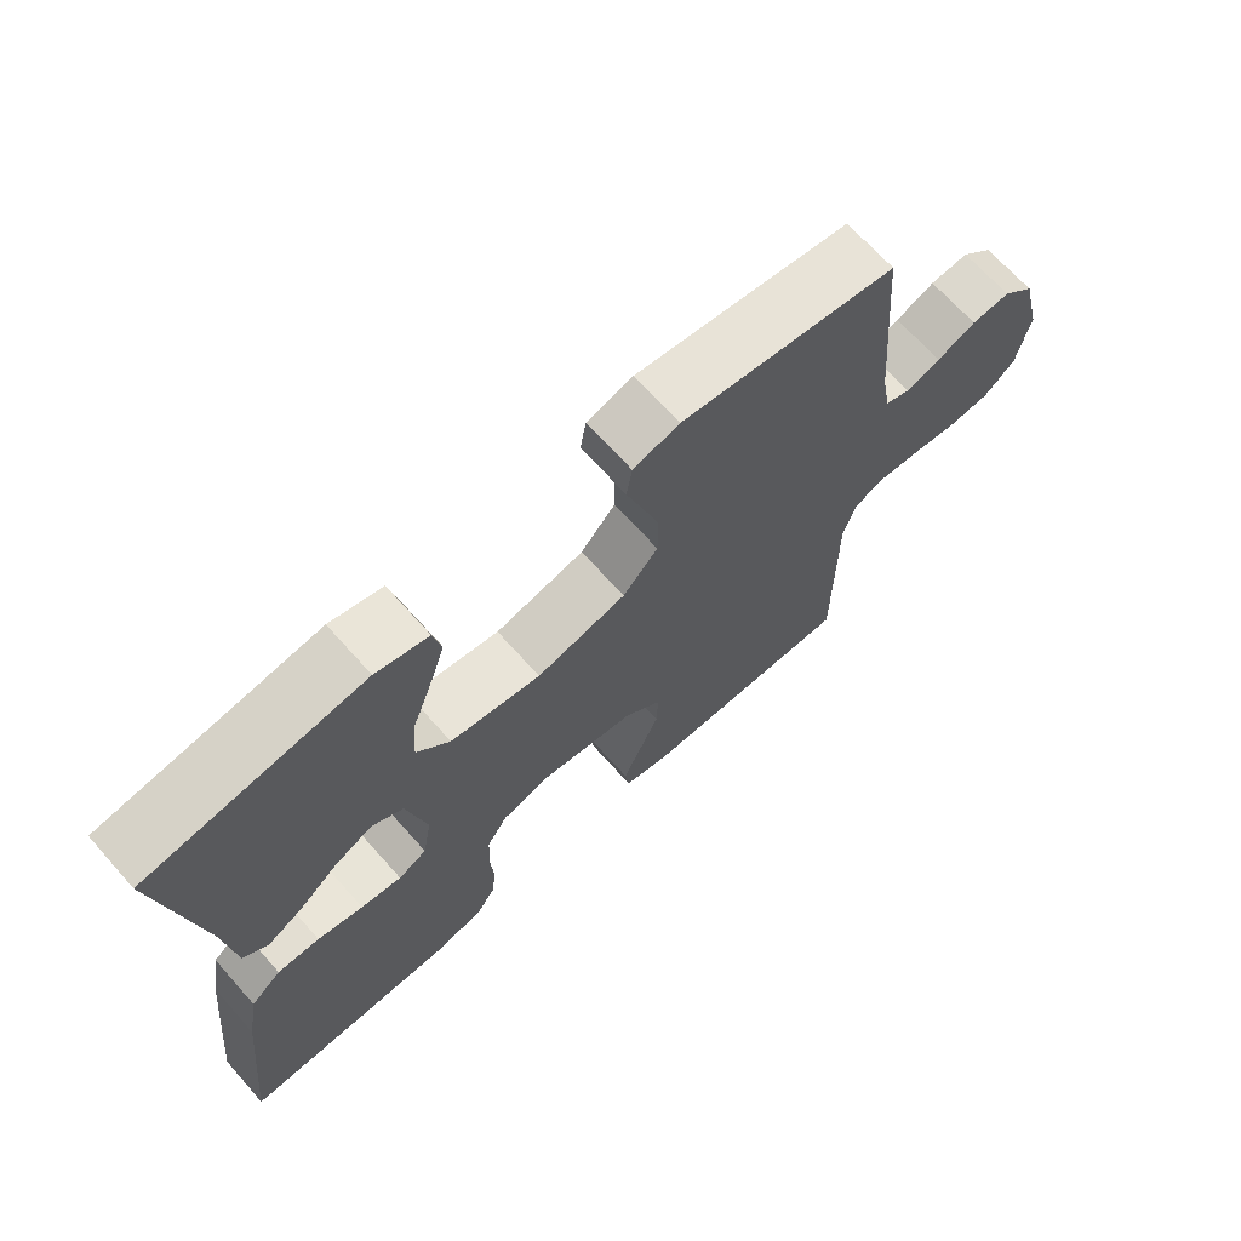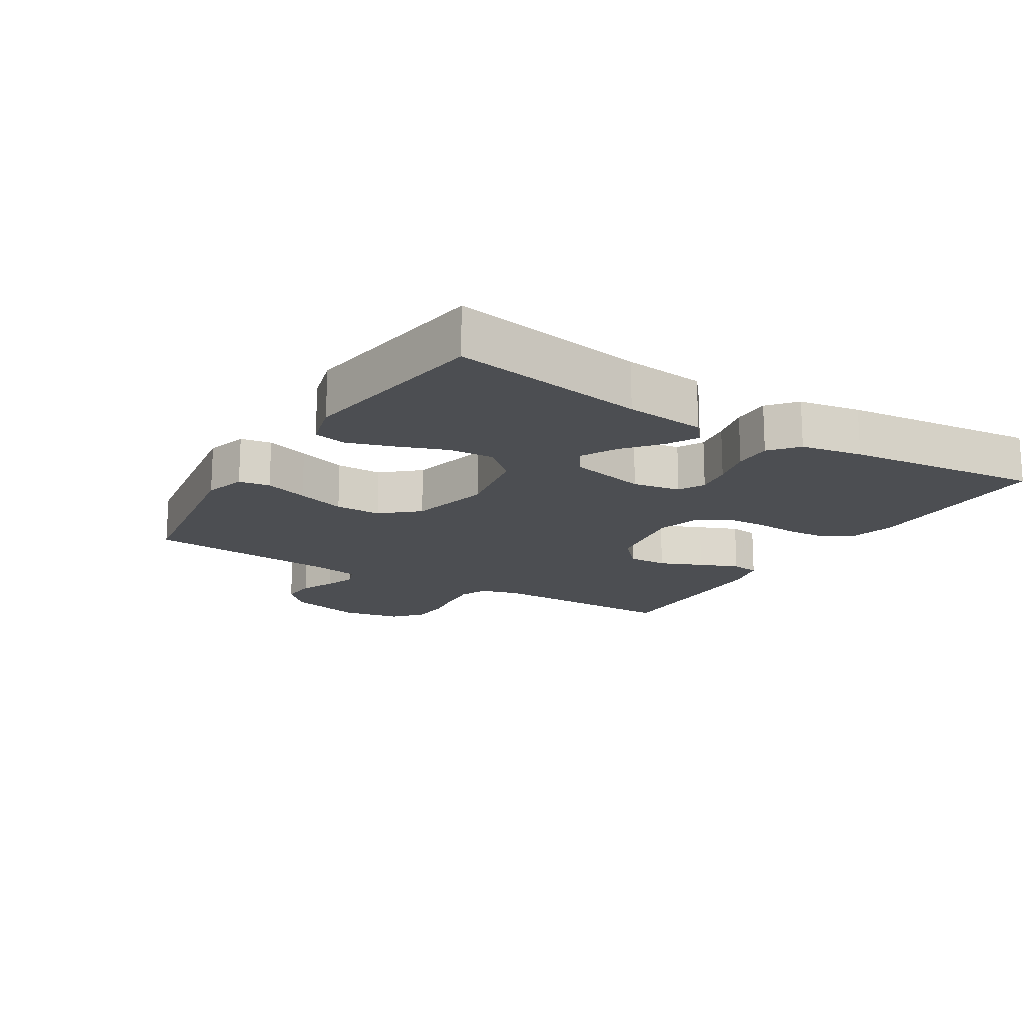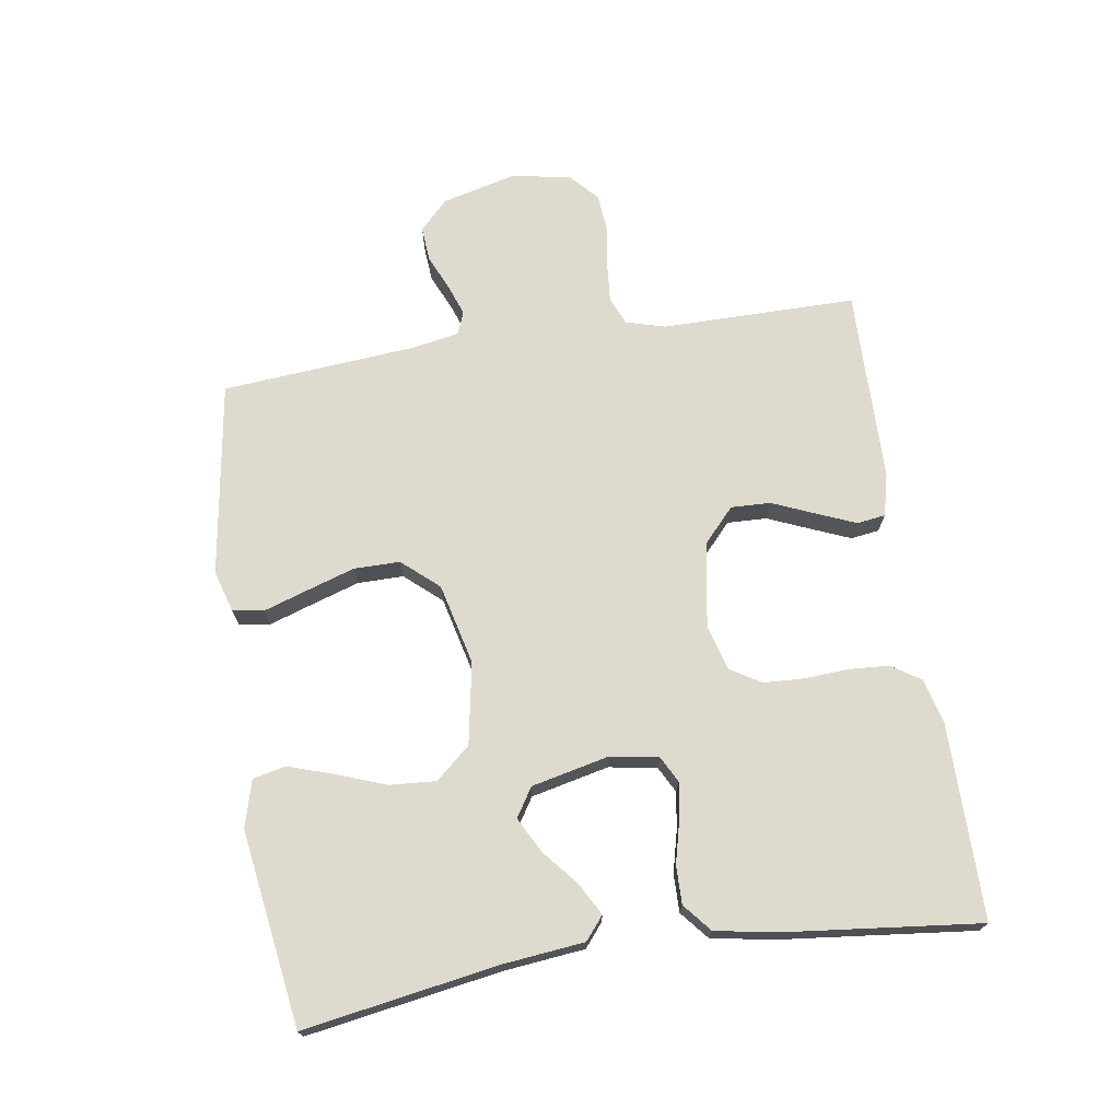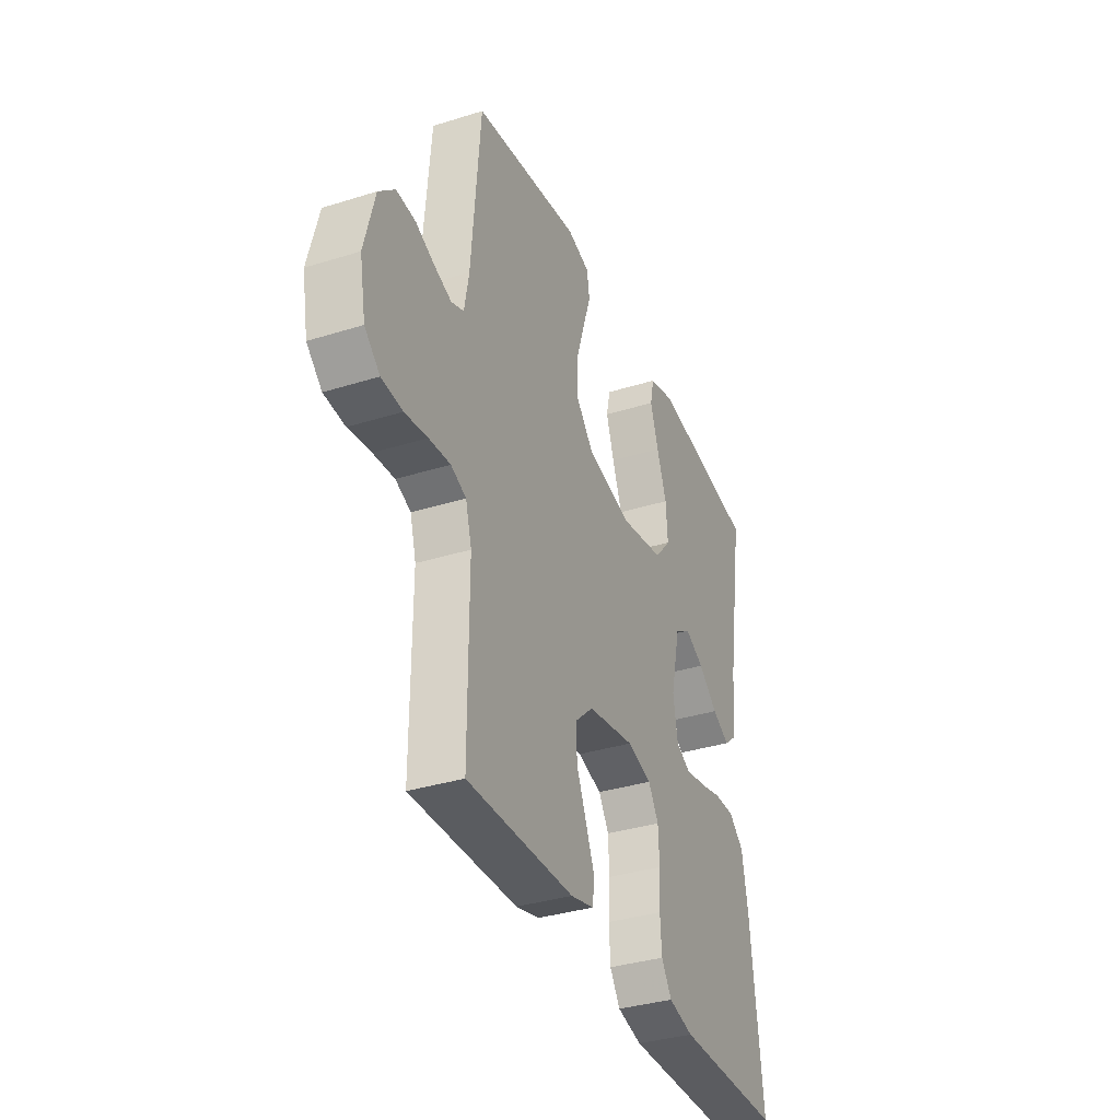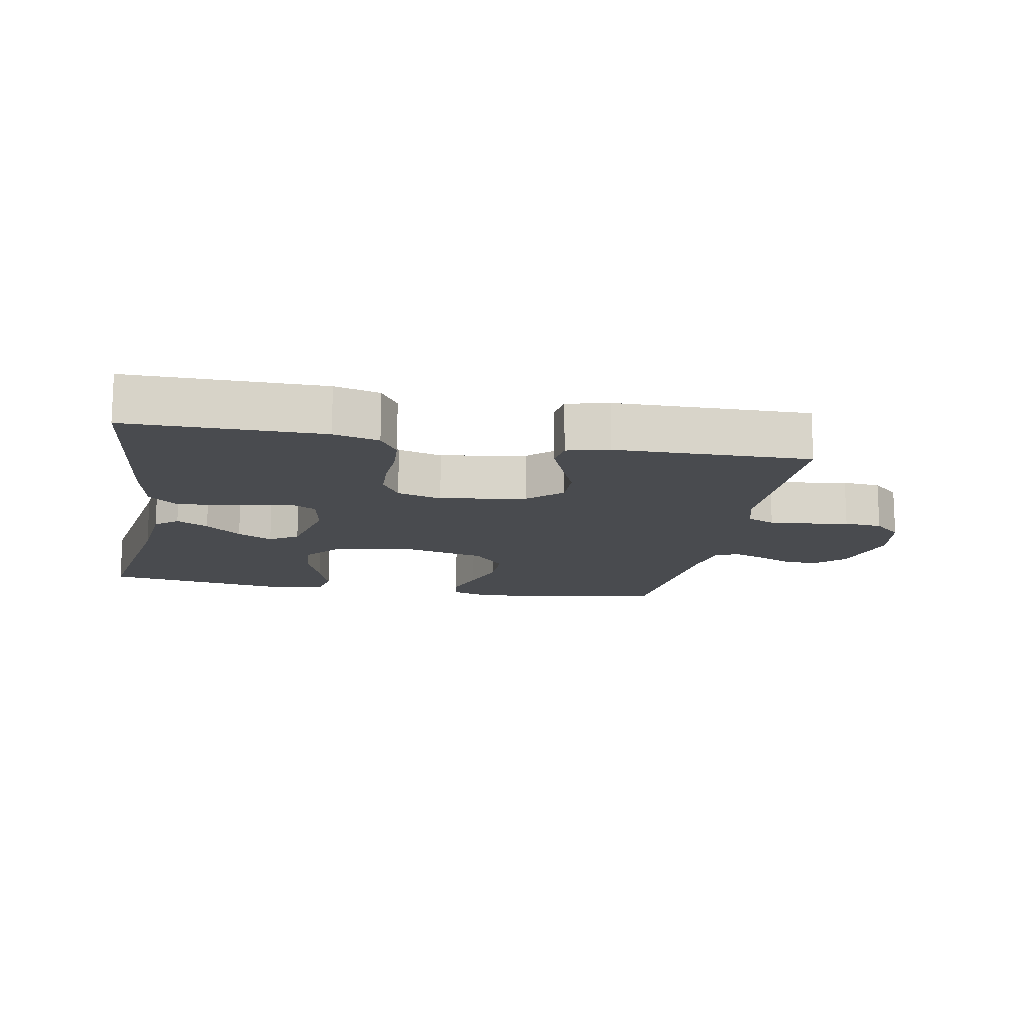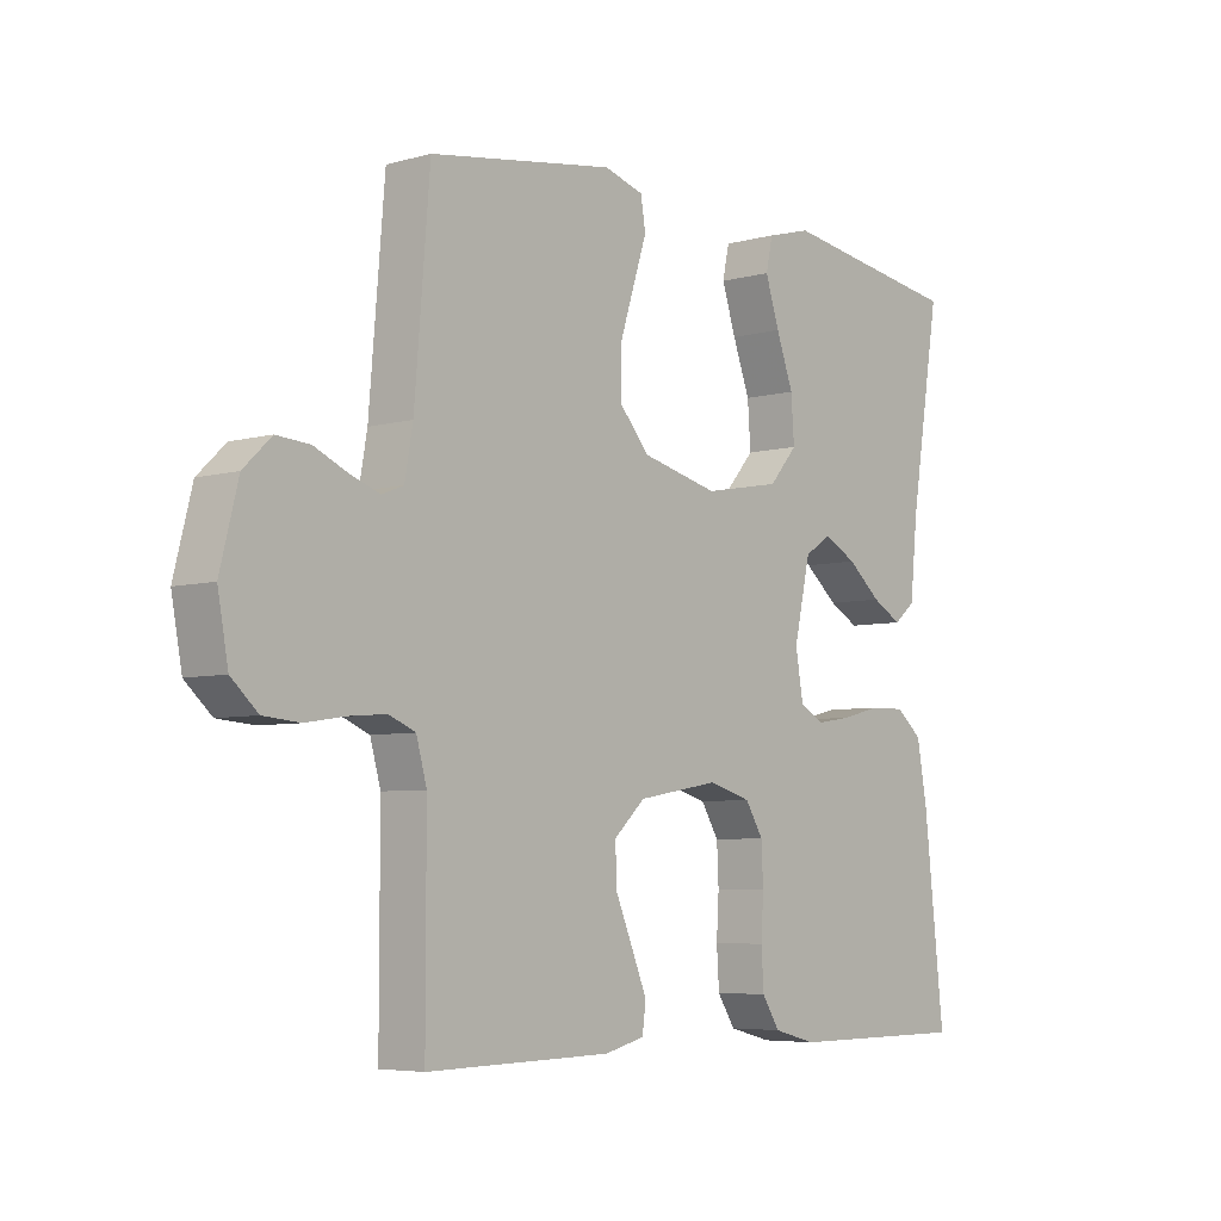
<metadata>
{"format":"obj","ext":"obj","renderer":"f3d","projection":"perspective","resolution":1024,"background":"white","views":[{"elev":68.6,"azim":138.2,"up":"+Z"},{"elev":-16.8,"azim":58.4,"up":"+Y"},{"elev":71.2,"azim":81.2,"up":"+Y"},{"elev":-35.3,"azim":-67.5,"up":"+Z"},{"elev":-14.2,"azim":169.5,"up":"+Y"},{"elev":-5.7,"azim":-49.9,"up":"+Z"}]}
</metadata>
<code>
v 0.5 0.07 0.5
v 0.451 0.07 0.2
v 0.438 0.07 0.076
v 0.403 0.07 0.047
v 0.354 0.07 0.074
v 0.299 0.07 0.12
v 0.245 0.07 0.148
v 0.201 0.07 0.12
v 0.174 0.07 0
v 0.187 0.07 -0.074
v 0.227 0.07 -0.095
v 0.284 0.07 -0.086
v 0.348 0.07 -0.07
v 0.407 0.07 -0.069
v 0.45 0.07 -0.105
v 0.467 0.07 -0.2
v 0.5 0.07 -0.5
v 0.2 0.07 -0.5
v 0.13 0.07 -0.482
v 0.101 0.07 -0.437
v 0.097 0.07 -0.375
v 0.101 0.07 -0.308
v 0.098 0.07 -0.245
v 0.069 0.07 -0.198
v 0 0.07 -0.178
v -0.133 0.07 -0.201
v -0.184 0.07 -0.248
v -0.182 0.07 -0.309
v -0.154 0.07 -0.375
v -0.129 0.07 -0.435
v -0.135 0.07 -0.479
v -0.2 0.07 -0.495
v -0.5 0.07 -0.5
v -0.5 0.07 -0.2
v -0.517 0.07 -0.139
v -0.56 0.07 -0.121
v -0.62 0.07 -0.126
v -0.684 0.07 -0.136
v -0.743 0.07 -0.131
v -0.786 0.07 -0.092
v -0.803 0.07 0
v -0.774 0.07 0.115
v -0.729 0.07 0.158
v -0.675 0.07 0.154
v -0.621 0.07 0.13
v -0.573 0.07 0.113
v -0.538 0.07 0.127
v -0.525 0.07 0.2
v -0.5 0.07 0.5
v -0.2 0.07 0.546
v -0.136 0.07 0.527
v -0.128 0.07 0.479
v -0.15 0.07 0.412
v -0.174 0.07 0.337
v -0.174 0.07 0.266
v -0.125 0.07 0.21
v 0 0.07 0.18
v 0.126 0.07 0.203
v 0.172 0.07 0.256
v 0.167 0.07 0.327
v 0.139 0.07 0.403
v 0.116 0.07 0.473
v 0.127 0.07 0.524
v 0.2 0.07 0.544
v 0.5 0 0.5
v 0.451 0 0.2
v 0.438 0 0.076
v 0.403 0 0.047
v 0.354 0 0.074
v 0.299 0 0.12
v 0.245 0 0.148
v 0.201 0 0.12
v 0.174 0 0
v 0.187 0 -0.074
v 0.227 0 -0.095
v 0.284 0 -0.086
v 0.348 0 -0.07
v 0.407 0 -0.069
v 0.45 0 -0.105
v 0.467 0 -0.2
v 0.5 0 -0.5
v 0.2 0 -0.5
v 0.13 0 -0.482
v 0.101 0 -0.437
v 0.097 0 -0.375
v 0.101 0 -0.308
v 0.098 0 -0.245
v 0.069 0 -0.198
v 0 0 -0.178
v -0.133 0 -0.201
v -0.184 0 -0.248
v -0.182 0 -0.309
v -0.154 0 -0.375
v -0.129 0 -0.435
v -0.135 0 -0.479
v -0.2 0 -0.495
v -0.5 0 -0.5
v -0.5 0 -0.2
v -0.517 0 -0.139
v -0.56 0 -0.121
v -0.62 0 -0.126
v -0.684 0 -0.136
v -0.743 0 -0.131
v -0.786 0 -0.092
v -0.803 0 0
v -0.774 0 0.115
v -0.729 0 0.158
v -0.675 0 0.154
v -0.621 0 0.13
v -0.573 0 0.113
v -0.538 0 0.127
v -0.525 0 0.2
v -0.5 0 0.5
v -0.2 0 0.546
v -0.136 0 0.527
v -0.128 0 0.479
v -0.15 0 0.412
v -0.174 0 0.337
v -0.174 0 0.266
v -0.125 0 0.21
v 0 0 0.18
v 0.126 0 0.203
v 0.172 0 0.256
v 0.167 0 0.327
v 0.139 0 0.403
v 0.116 0 0.473
v 0.127 0 0.524
v 0.2 0 0.544
f 64 1 2
f 63 64 2
f 62 63 2
f 61 62 2
f 60 61 2
f 4 5 6
f 3 4 6
f 2 3 6
f 60 2 6
f 59 60 6
f 51 52 53
f 50 51 53
f 49 50 53
f 48 49 53
f 47 48 53 54
f 43 44 45
f 42 43 45
f 41 42 45
f 40 41 45
f 39 40 45
f 38 39 45
f 37 38 45
f 36 37 45 46
f 35 36 46 47
f 32 33 34
f 31 32 34
f 30 31 34
f 29 30 34
f 28 29 34
f 34 35 47
f 28 34 47
f 27 28 47
f 20 21 22
f 19 20 22
f 18 19 22
f 17 18 22
f 16 17 22
f 15 16 22
f 14 15 22
f 13 14 22
f 12 13 22
f 11 12 22 23
f 10 11 23 24
f 59 6 7
f 58 59 7 8
f 27 47 54 55
f 26 27 55 56
f 25 26 56 57
f 25 57 58
f 24 25 58
f 10 24 58
f 9 10 58
f 8 9 58
f 66 65 128
f 66 128 127
f 66 127 126
f 66 126 125
f 66 125 124
f 70 69 68
f 70 68 67
f 70 67 66
f 70 66 124
f 70 124 123
f 117 116 115
f 117 115 114
f 117 114 113
f 117 113 112
f 118 117 112 111
f 109 108 107
f 109 107 106
f 109 106 105
f 109 105 104
f 109 104 103
f 109 103 102
f 109 102 101
f 110 109 101 100
f 111 110 100 99
f 98 97 96
f 98 96 95
f 98 95 94
f 98 94 93
f 98 93 92
f 111 99 98
f 111 98 92
f 111 92 91
f 86 85 84
f 86 84 83
f 86 83 82
f 86 82 81
f 86 81 80
f 86 80 79
f 86 79 78
f 86 78 77
f 86 77 76
f 87 86 76 75
f 88 87 75 74
f 71 70 123
f 72 71 123 122
f 119 118 111 91
f 120 119 91 90
f 121 120 90 89
f 122 121 89
f 122 89 88
f 122 88 74
f 122 74 73
f 122 73 72
f 1 65 66 2
f 2 66 67 3
f 3 67 68 4
f 4 68 69 5
f 5 69 70 6
f 6 70 71 7
f 7 71 72 8
f 8 72 73 9
f 9 73 74 10
f 10 74 75 11
f 11 75 76 12
f 12 76 77 13
f 13 77 78 14
f 14 78 79 15
f 15 79 80 16
f 16 80 81 17
f 17 81 82 18
f 18 82 83 19
f 19 83 84 20
f 20 84 85 21
f 21 85 86 22
f 22 86 87 23
f 23 87 88 24
f 24 88 89 25
f 25 89 90 26
f 26 90 91 27
f 27 91 92 28
f 28 92 93 29
f 29 93 94 30
f 30 94 95 31
f 31 95 96 32
f 32 96 97 33
f 33 97 98 34
f 34 98 99 35
f 35 99 100 36
f 36 100 101 37
f 37 101 102 38
f 38 102 103 39
f 39 103 104 40
f 40 104 105 41
f 41 105 106 42
f 42 106 107 43
f 43 107 108 44
f 44 108 109 45
f 45 109 110 46
f 46 110 111 47
f 47 111 112 48
f 48 112 113 49
f 49 113 114 50
f 50 114 115 51
f 51 115 116 52
f 52 116 117 53
f 53 117 118 54
f 54 118 119 55
f 55 119 120 56
f 56 120 121 57
f 57 121 122 58
f 58 122 123 59
f 59 123 124 60
f 60 124 125 61
f 61 125 126 62
f 62 126 127 63
f 63 127 128 64
f 64 128 65 1

</code>
